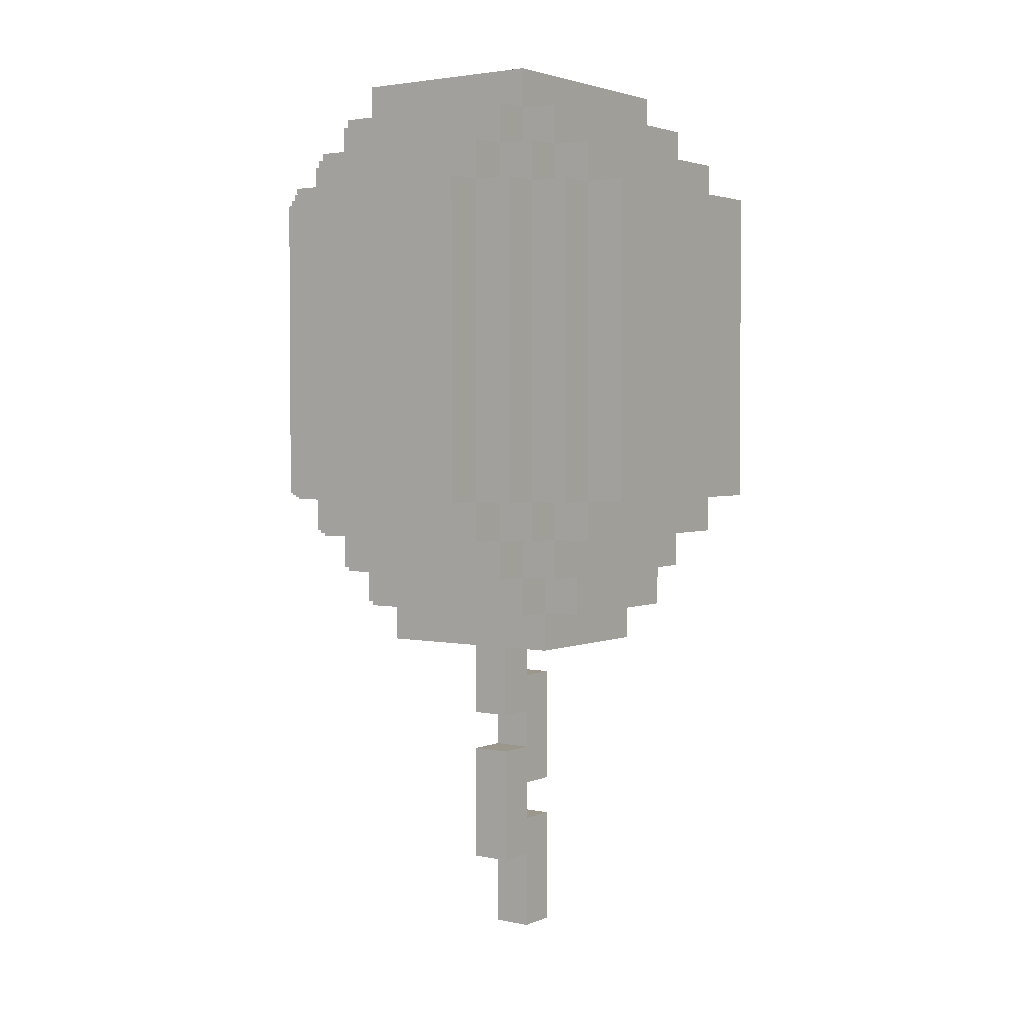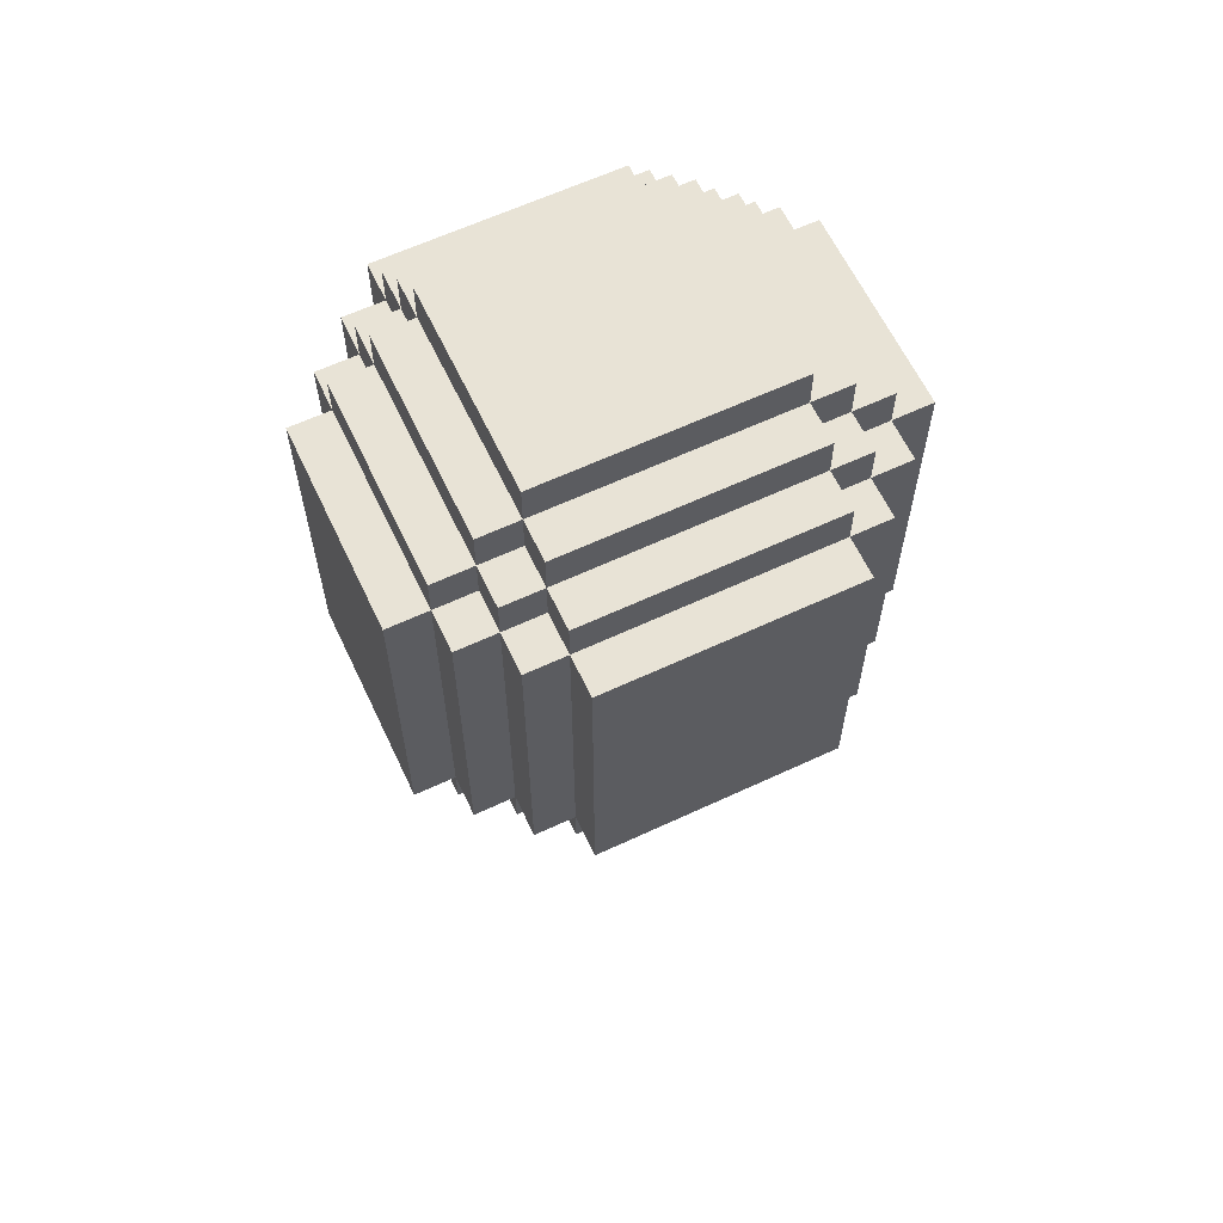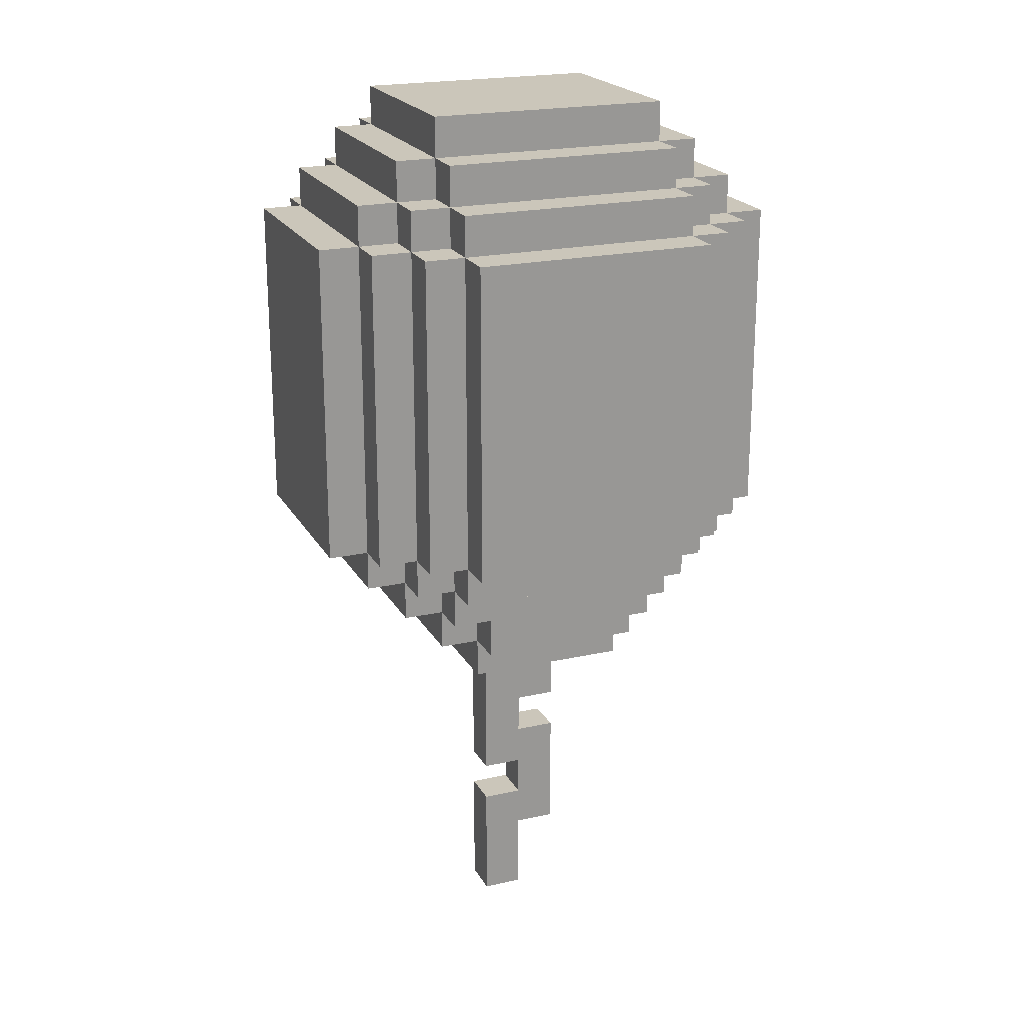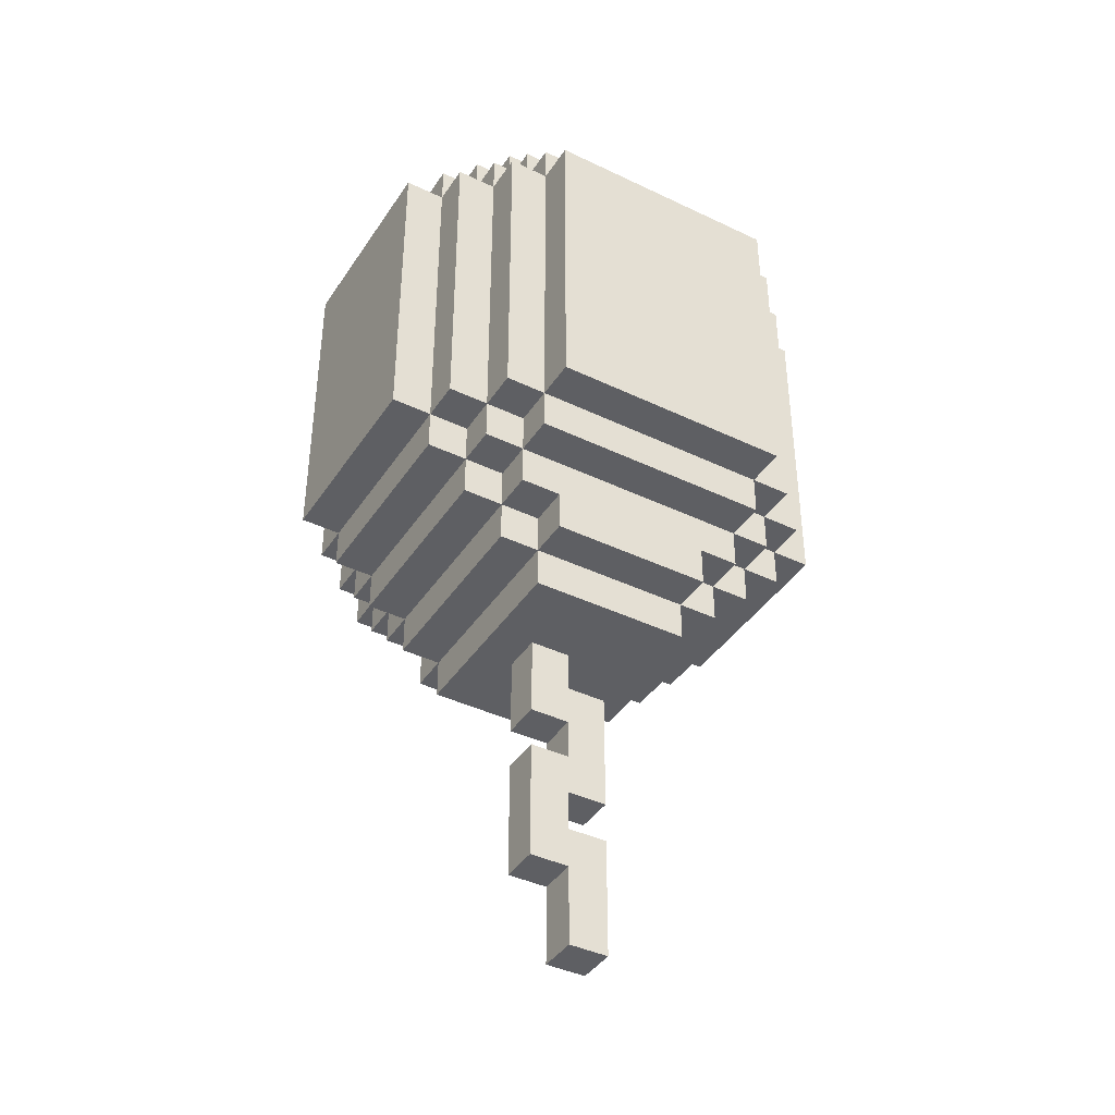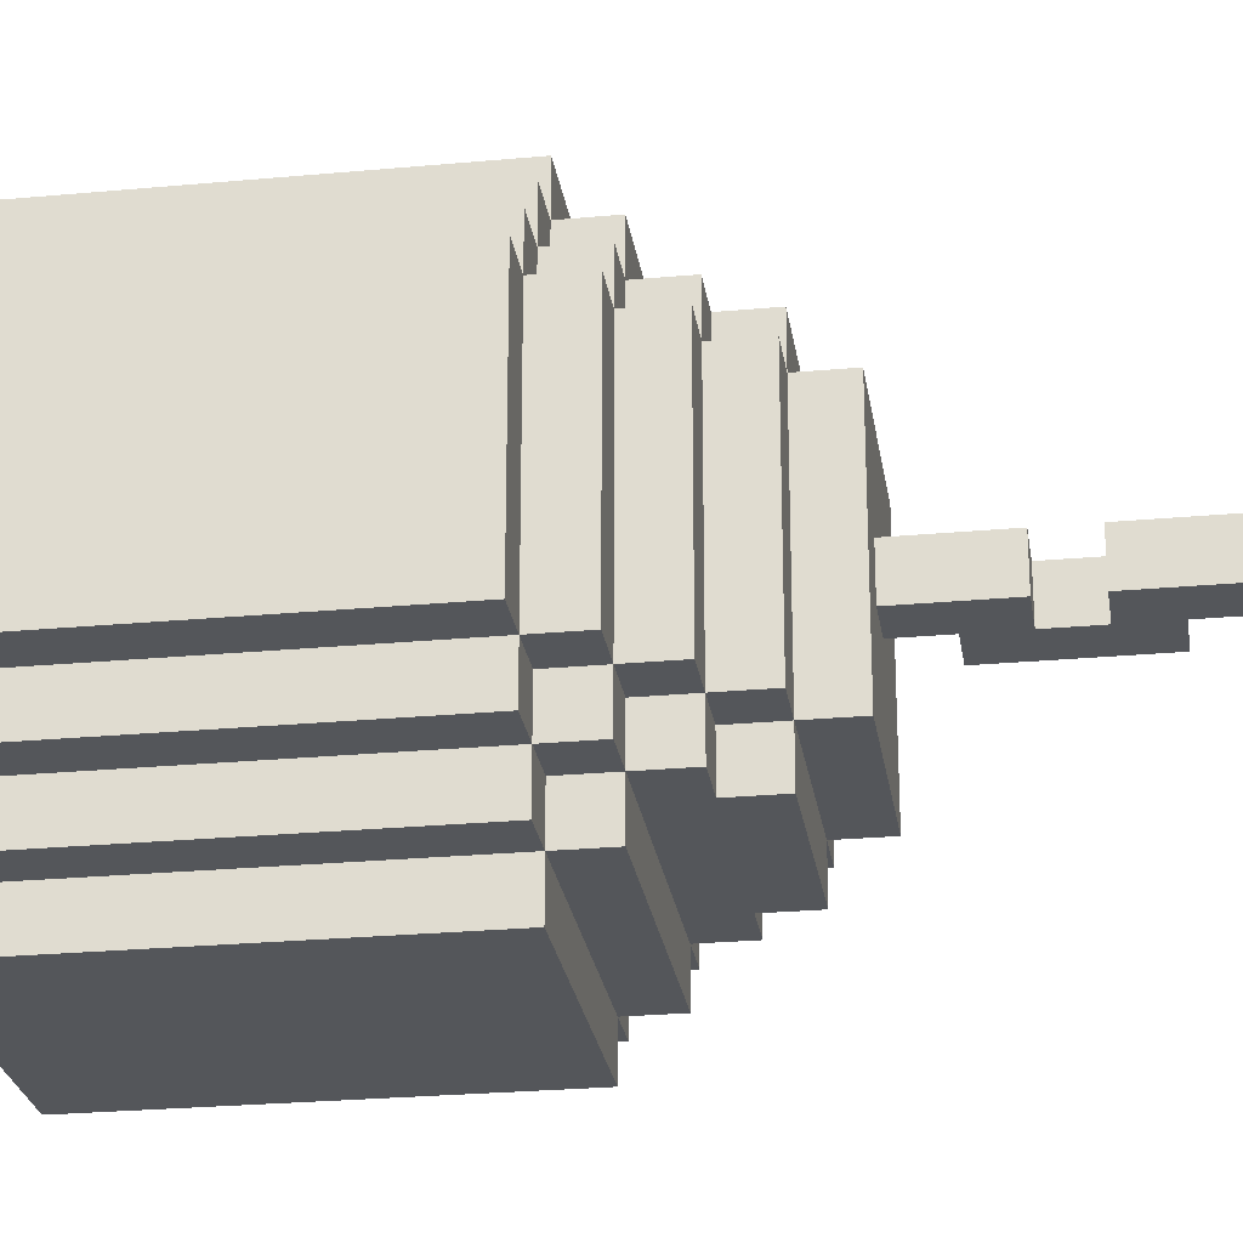
<metadata>
{"format":"obj","ext":"obj","renderer":"f3d","projection":"perspective","resolution":1024,"background":"white","views":[{"elev":2.7,"azim":-54.3,"up":"+Y"},{"elev":62.5,"azim":154.7,"up":"+Y"},{"elev":21.2,"azim":158.1,"up":"+Y"},{"elev":-40.7,"azim":-30.4,"up":"+Y"},{"elev":-25.5,"azim":-81.5,"up":"+Z"}]}
</metadata>
<code>
v -6 15 9
v -6 15 4
v -6 23 9
v -6 23 4
v -5 14 9
v -5 14 4
v -5 15 10
v -5 15 9
v -5 15 4
v -5 15 3
v -5 23 10
v -5 23 9
v -5 23 4
v -5 23 3
v -5 24 9
v -5 24 4
v -4 13 9
v -4 13 4
v -4 14 10
v -4 14 9
v -4 14 4
v -4 14 3
v -4 15 11
v -4 15 10
v -4 15 9
v -4 15 4
v -4 15 3
v -4 15 2
v -4 23 11
v -4 23 10
v -4 23 9
v -4 23 4
v -4 23 3
v -4 23 2
v -4 24 10
v -4 24 9
v -4 24 4
v -4 24 3
v -4 25 9
v -4 25 4
v -3 12 9
v -3 12 4
v -3 13 10
v -3 13 9
v -3 13 4
v -3 13 3
v -3 14 11
v -3 14 10
v -3 14 9
v -3 14 4
v -3 14 3
v -3 14 2
v -3 15 12
v -3 15 11
v -3 15 10
v -3 15 3
v -3 15 2
v -3 15 1
v -3 23 12
v -3 23 11
v -3 23 10
v -3 23 3
v -3 23 2
v -3 23 1
v -3 24 11
v -3 24 10
v -3 24 9
v -3 24 4
v -3 24 3
v -3 24 2
v -3 25 10
v -3 25 9
v -3 25 4
v -3 25 3
v -3 26 9
v -3 26 4
v -2 11 9
v -2 11 4
v -2 12 10
v -2 12 9
v -2 12 4
v -2 12 3
v -2 13 10
v -2 13 9
v -2 13 4
v -2 13 3
v -1 5 7
v -1 5 6
v -1 8 7
v -1 8 6
v -1 9 7
v -1 9 6
v -1 11 7
v -1 11 6
v 0 3 7
v 0 3 6
v 0 5 7
v 0 5 6
v 0 8 7
v 0 8 6
v 0 9 7
v 0 9 6
v 0 6 7
v 0 6 6
v 0 7 7
v 0 7 6
v 0 10 7
v 0 10 6
v 0 11 7
v 0 11 6
v 1 3 7
v 1 3 6
v 1 6 7
v 1 6 6
v 1 7 7
v 1 7 6
v 1 10 7
v 1 10 6
v 2 11 9
v 2 11 4
v 2 12 10
v 2 12 9
v 2 12 4
v 2 12 3
v 2 13 10
v 2 13 9
v 2 13 4
v 2 13 3
v 3 12 9
v 3 12 4
v 3 13 10
v 3 13 9
v 3 13 4
v 3 13 3
v 3 14 11
v 3 14 10
v 3 14 9
v 3 14 4
v 3 14 3
v 3 14 2
v 3 15 12
v 3 15 11
v 3 15 10
v 3 15 3
v 3 15 2
v 3 15 1
v 3 23 12
v 3 23 11
v 3 23 10
v 3 23 3
v 3 23 2
v 3 23 1
v 3 24 11
v 3 24 10
v 3 24 9
v 3 24 4
v 3 24 3
v 3 24 2
v 3 25 10
v 3 25 9
v 3 25 4
v 3 25 3
v 3 26 9
v 3 26 4
v 4 13 9
v 4 13 4
v 4 14 10
v 4 14 9
v 4 14 4
v 4 14 3
v 4 15 11
v 4 15 10
v 4 15 9
v 4 15 4
v 4 15 3
v 4 15 2
v 4 23 11
v 4 23 10
v 4 23 9
v 4 23 4
v 4 23 3
v 4 23 2
v 4 24 10
v 4 24 9
v 4 24 4
v 4 24 3
v 4 25 9
v 4 25 4
v 5 14 9
v 5 14 4
v 5 15 10
v 5 15 9
v 5 15 4
v 5 15 3
v 5 23 10
v 5 23 9
v 5 23 4
v 5 23 3
v 5 24 9
v 5 24 4
v 6 15 9
v 6 15 4
v 6 23 9
v 6 23 4
v -3 15 12
v -3 23 12
v 3 15 12
v 3 23 12
v -4 15 11
v -4 23 11
v -3 14 11
v -3 15 11
v -3 23 11
v -3 24 11
v 3 14 11
v 3 15 11
v 3 23 11
v 3 24 11
v 4 15 11
v 4 23 11
v -5 15 10
v -5 23 10
v -4 14 10
v -4 15 10
v -4 23 10
v -4 24 10
v -3 13 10
v -3 14 10
v -3 15 10
v -3 23 10
v -3 24 10
v -3 25 10
v -2 12 10
v -2 13 10
v 2 12 10
v 2 13 10
v 3 13 10
v 3 14 10
v 3 15 10
v 3 23 10
v 3 24 10
v 3 25 10
v 4 14 10
v 4 15 10
v 4 23 10
v 4 24 10
v 5 15 10
v 5 23 10
v -6 15 9
v -6 23 9
v -5 14 9
v -5 15 9
v -5 23 9
v -5 24 9
v -4 13 9
v -4 14 9
v -4 15 9
v -4 23 9
v -4 24 9
v -4 25 9
v -3 12 9
v -3 13 9
v -3 14 9
v -3 24 9
v -3 25 9
v -3 26 9
v -2 11 9
v -2 12 9
v -2 13 9
v 2 11 9
v 2 12 9
v 2 13 9
v 3 12 9
v 3 13 9
v 3 14 9
v 3 24 9
v 3 25 9
v 3 26 9
v 4 13 9
v 4 14 9
v 4 15 9
v 4 23 9
v 4 24 9
v 4 25 9
v 5 14 9
v 5 15 9
v 5 23 9
v 5 24 9
v 6 15 9
v 6 23 9
v -1 5 7
v -1 8 7
v -1 9 7
v -1 11 7
v 0 3 7
v 0 5 7
v 0 6 7
v 0 7 7
v 0 8 7
v 0 9 7
v 0 10 7
v 0 11 7
v 1 3 7
v 1 6 7
v 1 7 7
v 1 10 7
v -1 5 6
v -1 8 6
v -1 9 6
v -1 11 6
v 0 3 6
v 0 5 6
v 0 6 6
v 0 7 6
v 0 8 6
v 0 9 6
v 0 10 6
v 0 11 6
v 1 3 6
v 1 6 6
v 1 7 6
v 1 10 6
v -6 15 4
v -6 23 4
v -5 14 4
v -5 15 4
v -5 23 4
v -5 24 4
v -4 13 4
v -4 14 4
v -4 15 4
v -4 23 4
v -4 24 4
v -4 25 4
v -3 12 4
v -3 13 4
v -3 14 4
v -3 24 4
v -3 25 4
v -3 26 4
v -2 11 4
v -2 12 4
v -2 13 4
v 2 11 4
v 2 12 4
v 2 13 4
v 3 12 4
v 3 13 4
v 3 14 4
v 3 24 4
v 3 25 4
v 3 26 4
v 4 13 4
v 4 14 4
v 4 15 4
v 4 23 4
v 4 24 4
v 4 25 4
v 5 14 4
v 5 15 4
v 5 23 4
v 5 24 4
v 6 15 4
v 6 23 4
v -5 15 3
v -5 23 3
v -4 14 3
v -4 15 3
v -4 23 3
v -4 24 3
v -3 13 3
v -3 14 3
v -3 15 3
v -3 23 3
v -3 24 3
v -3 25 3
v -2 12 3
v -2 13 3
v 2 12 3
v 2 13 3
v 3 13 3
v 3 14 3
v 3 15 3
v 3 23 3
v 3 24 3
v 3 25 3
v 4 14 3
v 4 15 3
v 4 23 3
v 4 24 3
v 5 15 3
v 5 23 3
v -4 15 2
v -4 23 2
v -3 14 2
v -3 15 2
v -3 23 2
v -3 24 2
v 3 14 2
v 3 15 2
v 3 23 2
v 3 24 2
v 4 15 2
v 4 23 2
v -3 15 1
v -3 23 1
v 3 15 1
v 3 23 1
v 0 3 7
v 1 3 7
v 0 3 6
v 1 3 6
v -1 5 7
v 0 5 7
v -1 5 6
v 0 5 6
v 0 7 7
v 1 7 7
v 0 7 6
v 1 7 6
v -1 9 7
v 0 9 7
v -1 9 6
v 0 9 6
v -2 11 9
v 2 11 9
v -1 11 7
v 0 11 7
v -1 11 6
v 0 11 6
v -2 11 4
v 2 11 4
v -2 12 10
v 2 12 10
v -3 12 9
v -2 12 9
v 2 12 9
v 3 12 9
v -3 12 4
v -2 12 4
v 2 12 4
v 3 12 4
v -2 12 3
v 2 12 3
v -3 13 10
v -2 13 10
v 2 13 10
v 3 13 10
v -4 13 9
v -3 13 9
v -2 13 9
v 2 13 9
v 3 13 9
v 4 13 9
v -4 13 4
v -3 13 4
v -2 13 4
v 2 13 4
v 3 13 4
v 4 13 4
v -3 13 3
v -2 13 3
v 2 13 3
v 3 13 3
v -3 14 11
v 3 14 11
v -4 14 10
v -3 14 10
v 3 14 10
v 4 14 10
v -5 14 9
v -4 14 9
v -3 14 9
v 3 14 9
v 4 14 9
v 5 14 9
v -5 14 4
v -4 14 4
v -3 14 4
v 3 14 4
v 4 14 4
v 5 14 4
v -4 14 3
v -3 14 3
v 3 14 3
v 4 14 3
v -3 14 2
v 3 14 2
v -3 15 12
v 3 15 12
v -4 15 11
v -3 15 11
v 3 15 11
v 4 15 11
v -5 15 10
v -4 15 10
v -3 15 10
v 3 15 10
v 4 15 10
v 5 15 10
v -6 15 9
v -5 15 9
v -4 15 9
v 4 15 9
v 5 15 9
v 6 15 9
v -6 15 4
v -5 15 4
v -4 15 4
v 4 15 4
v 5 15 4
v 6 15 4
v -5 15 3
v -4 15 3
v -3 15 3
v 3 15 3
v 4 15 3
v 5 15 3
v -4 15 2
v -3 15 2
v 3 15 2
v 4 15 2
v -3 15 1
v 3 15 1
v 0 6 7
v 1 6 7
v 0 6 6
v 1 6 6
v -1 8 7
v 0 8 7
v -1 8 6
v 0 8 6
v 0 10 7
v 1 10 7
v 0 10 6
v 1 10 6
v -3 23 12
v 3 23 12
v -4 23 11
v -3 23 11
v 3 23 11
v 4 23 11
v -5 23 10
v -4 23 10
v -3 23 10
v 3 23 10
v 4 23 10
v 5 23 10
v -6 23 9
v -5 23 9
v -4 23 9
v 4 23 9
v 5 23 9
v 6 23 9
v -6 23 4
v -5 23 4
v -4 23 4
v 4 23 4
v 5 23 4
v 6 23 4
v -5 23 3
v -4 23 3
v -3 23 3
v 3 23 3
v 4 23 3
v 5 23 3
v -4 23 2
v -3 23 2
v 3 23 2
v 4 23 2
v -3 23 1
v 3 23 1
v -3 24 11
v 3 24 11
v -4 24 10
v -3 24 10
v 3 24 10
v 4 24 10
v -5 24 9
v -4 24 9
v -3 24 9
v 3 24 9
v 4 24 9
v 5 24 9
v -5 24 4
v -4 24 4
v -3 24 4
v 3 24 4
v 4 24 4
v 5 24 4
v -4 24 3
v -3 24 3
v 3 24 3
v 4 24 3
v -3 24 2
v 3 24 2
v -3 25 10
v 3 25 10
v -4 25 9
v -3 25 9
v 3 25 9
v 4 25 9
v -4 25 4
v -3 25 4
v 3 25 4
v 4 25 4
v -3 25 3
v 3 25 3
v -3 26 9
v 3 26 9
v -3 26 4
v 3 26 4
f 3 2 1
f 4 2 3
f 8 6 5
f 9 6 8
f 11 8 7
f 12 8 11
f 13 10 9
f 14 10 13
f 15 13 12
f 16 13 15
f 20 18 17
f 21 18 20
f 24 20 19
f 25 20 24
f 26 22 21
f 27 22 26
f 29 24 23
f 30 24 29
f 33 28 27
f 34 28 33
f 35 31 30
f 36 31 35
f 37 33 32
f 38 33 37
f 39 37 36
f 40 37 39
f 44 42 41
f 45 42 44
f 48 44 43
f 49 44 48
f 50 46 45
f 51 46 50
f 54 48 47
f 55 48 54
f 56 52 51
f 57 52 56
f 59 54 53
f 60 54 59
f 63 58 57
f 64 58 63
f 65 61 60
f 66 61 65
f 69 63 62
f 70 63 69
f 71 67 66
f 72 67 71
f 73 69 68
f 74 69 73
f 75 73 72
f 76 73 75
f 80 78 77
f 81 78 80
f 83 80 79
f 84 80 83
f 85 82 81
f 86 82 85
f 89 88 87
f 90 88 89
f 93 92 91
f 94 92 93
f 97 96 95
f 98 96 97
f 101 100 99
f 102 100 101
f 103 104 105
f 105 104 106
f 107 108 109
f 109 108 110
f 111 112 113
f 113 112 114
f 115 116 117
f 117 116 118
f 119 120 122
f 122 120 123
f 121 122 125
f 125 122 126
f 123 124 127
f 127 124 128
f 129 130 132
f 132 130 133
f 131 132 136
f 136 132 137
f 133 134 138
f 138 134 139
f 135 136 142
f 142 136 143
f 139 140 144
f 144 140 145
f 141 142 147
f 147 142 148
f 145 146 151
f 151 146 152
f 148 149 153
f 153 149 154
f 150 151 157
f 157 151 158
f 154 155 159
f 159 155 160
f 156 157 161
f 161 157 162
f 160 161 163
f 163 161 164
f 165 166 168
f 168 166 169
f 167 168 172
f 172 168 173
f 169 170 174
f 174 170 175
f 171 172 177
f 177 172 178
f 175 176 181
f 181 176 182
f 178 179 183
f 183 179 184
f 180 181 185
f 185 181 186
f 184 185 187
f 187 185 188
f 189 190 192
f 192 190 193
f 191 192 195
f 195 192 196
f 193 194 197
f 197 194 198
f 196 197 199
f 199 197 200
f 201 202 203
f 203 202 204
f 207 206 205
f 208 206 207
f 212 210 209
f 213 210 212
f 215 212 211
f 216 212 215
f 217 214 213
f 218 214 217
f 219 217 216
f 220 217 219
f 224 222 221
f 225 222 224
f 228 224 223
f 229 224 228
f 230 226 225
f 231 226 230
f 234 228 227
f 235 234 233
f 236 228 234
f 236 234 235
f 237 228 236
f 238 228 237
f 241 232 231
f 242 232 241
f 243 239 238
f 244 239 243
f 245 241 240
f 246 241 245
f 247 245 244
f 248 245 247
f 252 250 249
f 253 250 252
f 256 252 251
f 257 252 256
f 258 254 253
f 259 254 258
f 262 256 255
f 263 256 262
f 264 260 259
f 265 260 264
f 268 262 261
f 269 262 268
f 270 268 267
f 271 268 270
f 273 272 271
f 274 272 273
f 277 266 265
f 278 266 277
f 279 275 274
f 280 275 279
f 283 277 276
f 284 277 283
f 285 281 280
f 286 281 285
f 287 283 282
f 288 283 287
f 289 287 286
f 290 287 289
f 296 292 291
f 297 292 296
f 298 292 297
f 299 292 298
f 300 294 293
f 301 294 300
f 302 294 301
f 303 296 295
f 303 297 296
f 304 297 303
f 305 299 298
f 305 301 300
f 305 300 299
f 306 301 305
f 307 308 312
f 312 308 313
f 313 308 314
f 314 308 315
f 309 310 316
f 316 310 317
f 317 310 318
f 311 312 319
f 312 313 319
f 319 313 320
f 314 315 321
f 316 317 321
f 315 316 321
f 321 317 322
f 323 324 326
f 326 324 327
f 325 326 330
f 330 326 331
f 327 328 332
f 332 328 333
f 329 330 336
f 336 330 337
f 333 334 338
f 338 334 339
f 335 336 342
f 342 336 343
f 341 342 344
f 344 342 345
f 345 346 347
f 347 346 348
f 339 340 351
f 351 340 352
f 348 349 353
f 353 349 354
f 350 351 357
f 357 351 358
f 354 355 359
f 359 355 360
f 356 357 361
f 361 357 362
f 360 361 363
f 363 361 364
f 365 366 368
f 368 366 369
f 367 368 372
f 372 368 373
f 369 370 374
f 374 370 375
f 371 372 378
f 377 378 379
f 378 372 380
f 379 378 380
f 380 372 381
f 381 372 382
f 375 376 385
f 385 376 386
f 382 383 387
f 387 383 388
f 384 385 389
f 389 385 390
f 388 389 391
f 391 389 392
f 393 394 396
f 396 394 397
f 395 396 399
f 399 396 400
f 397 398 401
f 401 398 402
f 400 401 403
f 403 401 404
f 405 406 407
f 407 406 408
f 411 410 409
f 412 410 411
f 415 414 413
f 416 414 415
f 419 418 417
f 420 418 419
f 423 422 421
f 424 422 423
f 427 426 425
f 428 426 427
f 429 427 425
f 430 426 428
f 431 429 425
f 431 430 429
f 432 426 430
f 432 430 431
f 436 434 433
f 437 434 436
f 439 436 435
f 440 436 439
f 441 438 437
f 442 438 441
f 443 441 440
f 444 441 443
f 450 446 445
f 451 446 450
f 452 448 447
f 453 448 452
f 455 450 449
f 456 450 455
f 459 454 453
f 460 454 459
f 461 457 456
f 462 457 461
f 463 459 458
f 464 459 463
f 468 466 465
f 469 466 468
f 472 468 467
f 473 468 472
f 474 470 469
f 475 470 474
f 477 472 471
f 478 472 477
f 481 476 475
f 482 476 481
f 483 479 478
f 484 479 483
f 485 481 480
f 486 481 485
f 487 485 484
f 488 485 487
f 492 490 489
f 493 490 492
f 496 492 491
f 497 492 496
f 498 494 493
f 499 494 498
f 502 496 495
f 503 496 502
f 504 500 499
f 505 500 504
f 507 502 501
f 508 502 507
f 511 506 505
f 512 506 511
f 513 509 508
f 514 509 513
f 517 511 510
f 518 511 517
f 519 515 514
f 520 515 519
f 521 517 516
f 522 517 521
f 523 521 520
f 524 521 523
f 525 526 527
f 527 526 528
f 529 530 531
f 531 530 532
f 533 534 535
f 535 534 536
f 537 538 540
f 540 538 541
f 539 540 544
f 544 540 545
f 541 542 546
f 546 542 547
f 543 544 550
f 550 544 551
f 547 548 552
f 552 548 553
f 549 550 555
f 555 550 556
f 553 554 559
f 559 554 560
f 556 557 561
f 561 557 562
f 558 559 565
f 565 559 566
f 562 563 567
f 567 563 568
f 564 565 569
f 569 565 570
f 568 569 571
f 571 569 572
f 573 574 576
f 576 574 577
f 575 576 580
f 580 576 581
f 577 578 582
f 582 578 583
f 579 580 585
f 585 580 586
f 583 584 589
f 589 584 590
f 586 587 591
f 591 587 592
f 588 589 593
f 593 589 594
f 592 593 595
f 595 593 596
f 597 598 600
f 600 598 601
f 599 600 603
f 603 600 604
f 601 602 605
f 605 602 606
f 604 605 607
f 607 605 608
f 609 610 611
f 611 610 612

</code>
